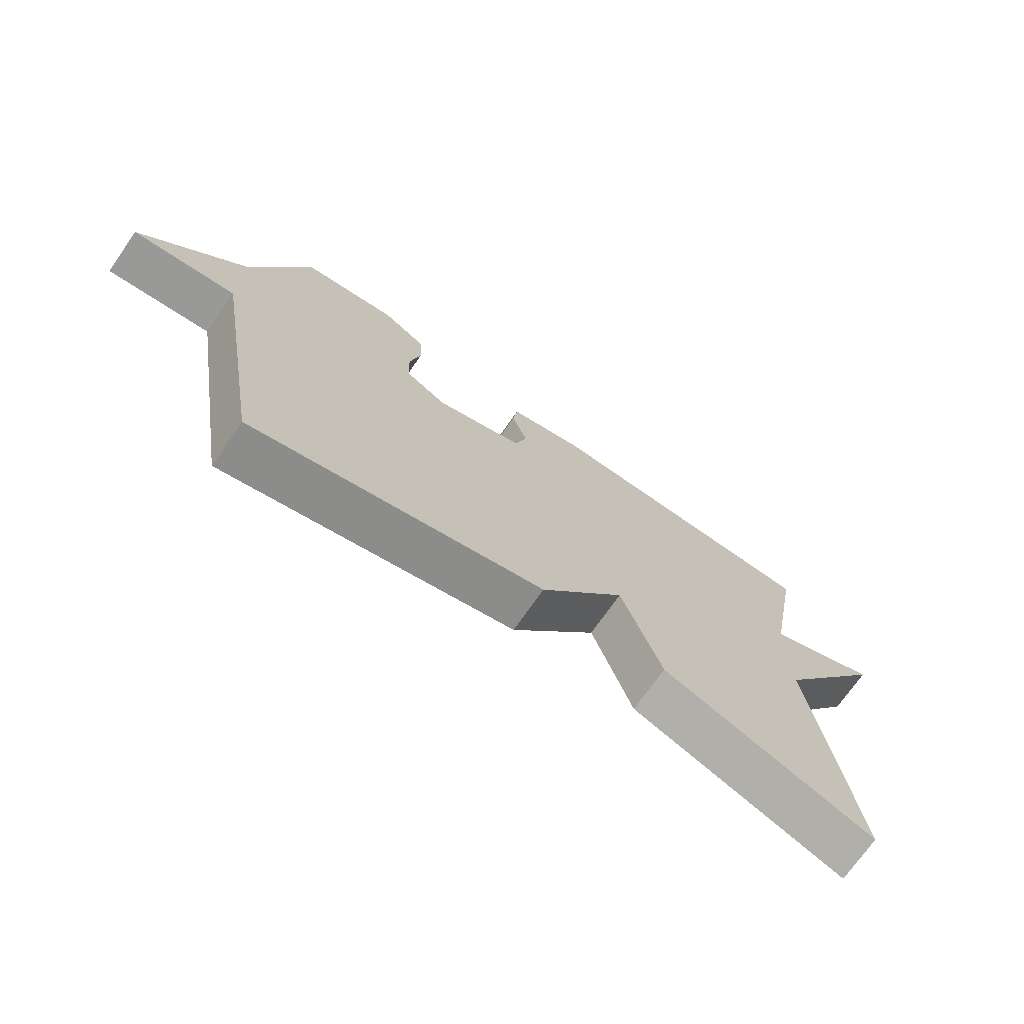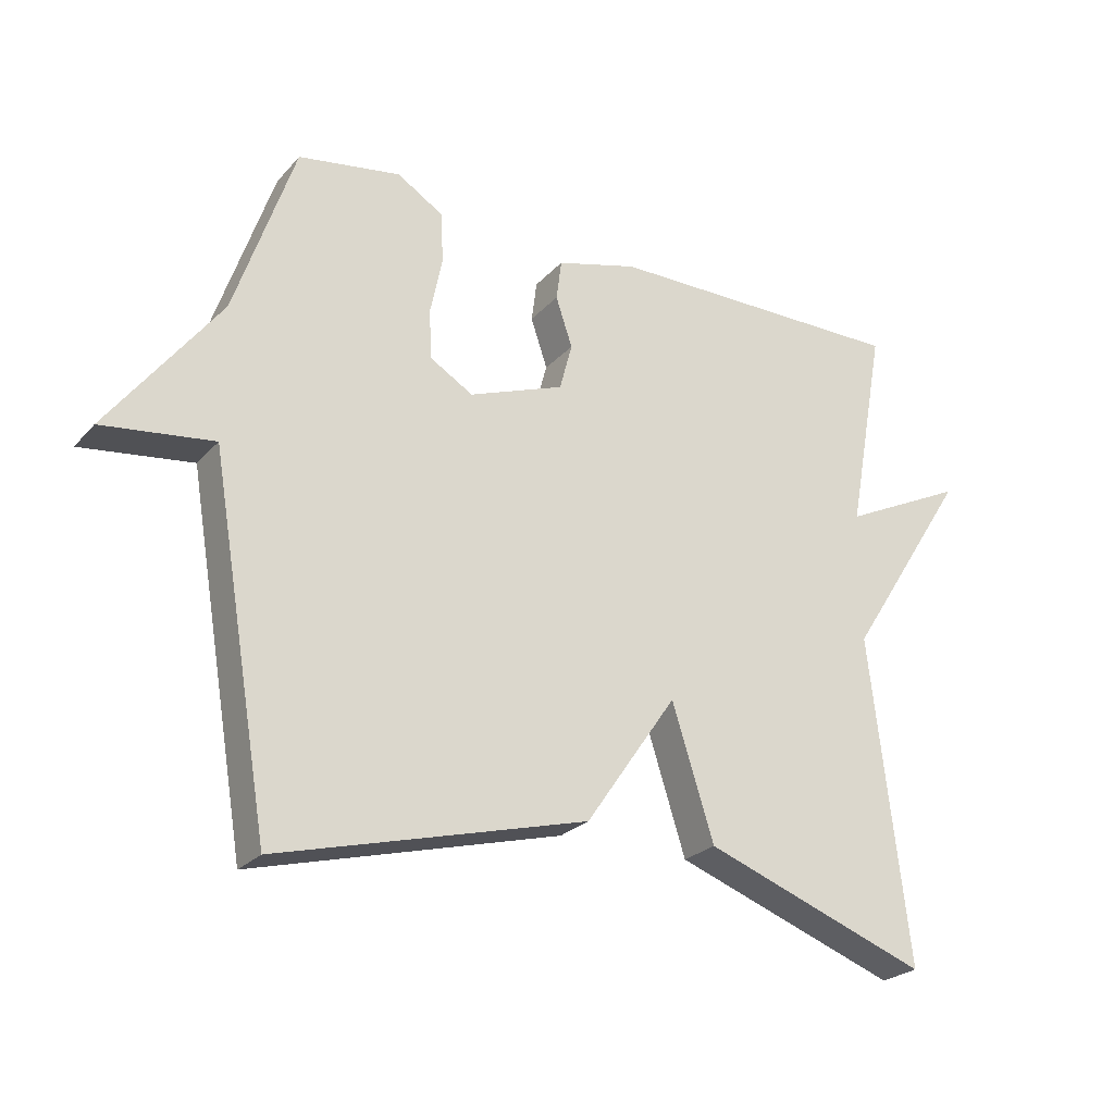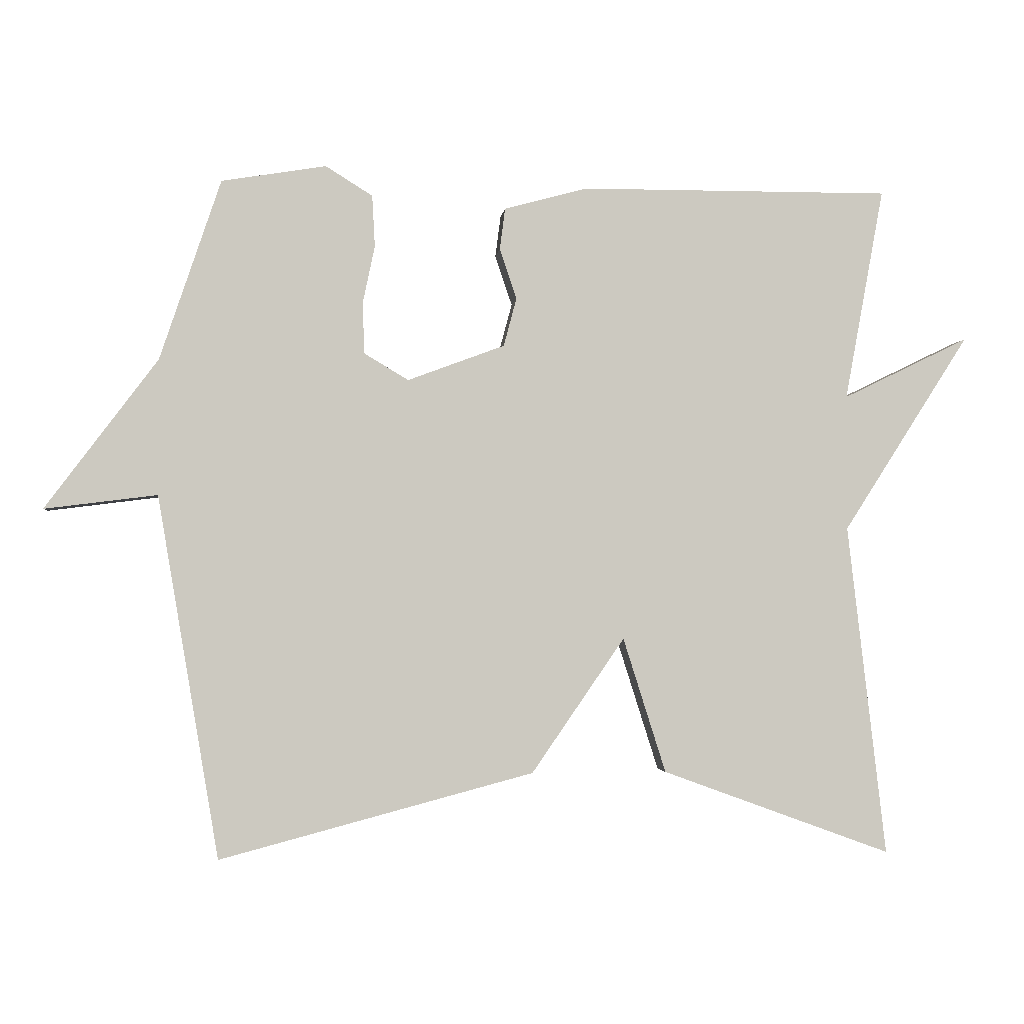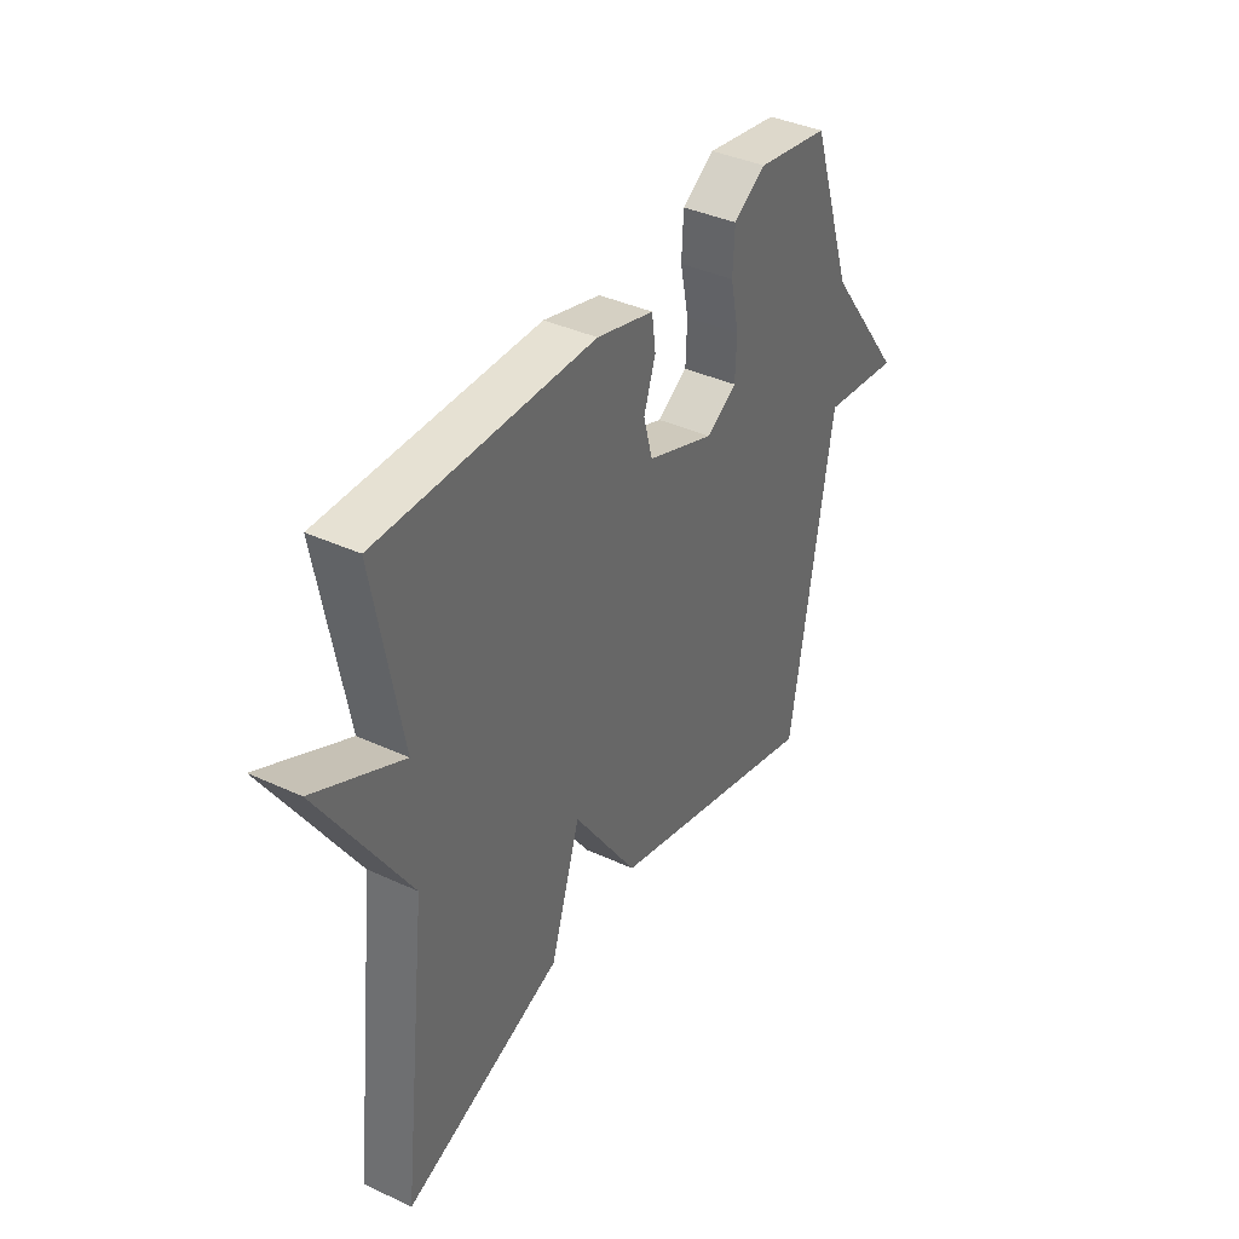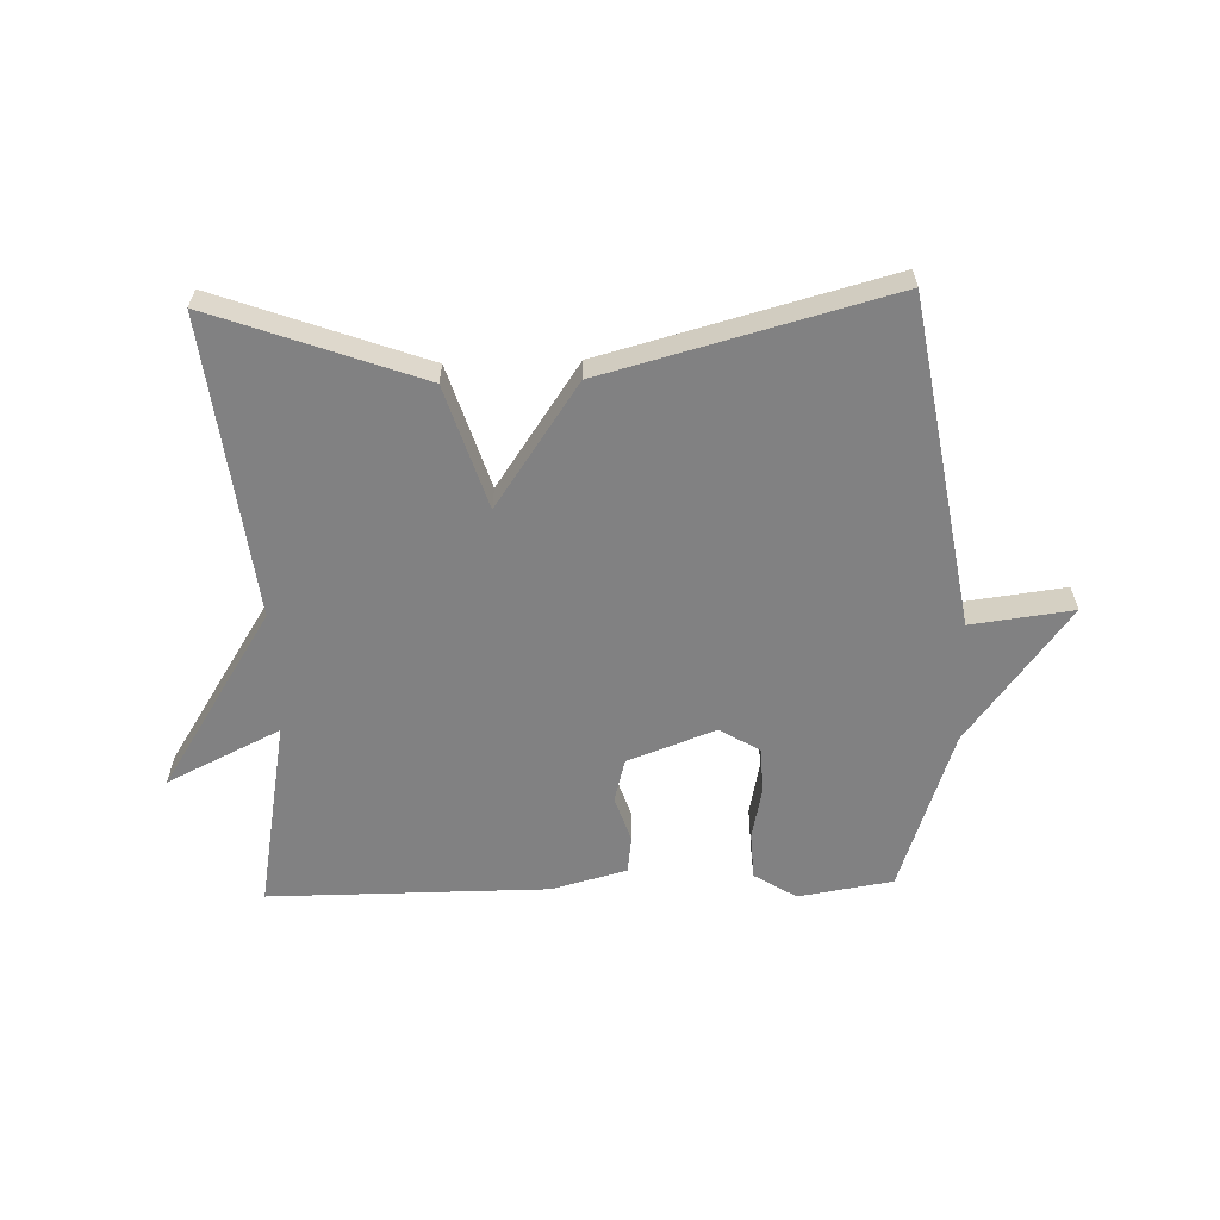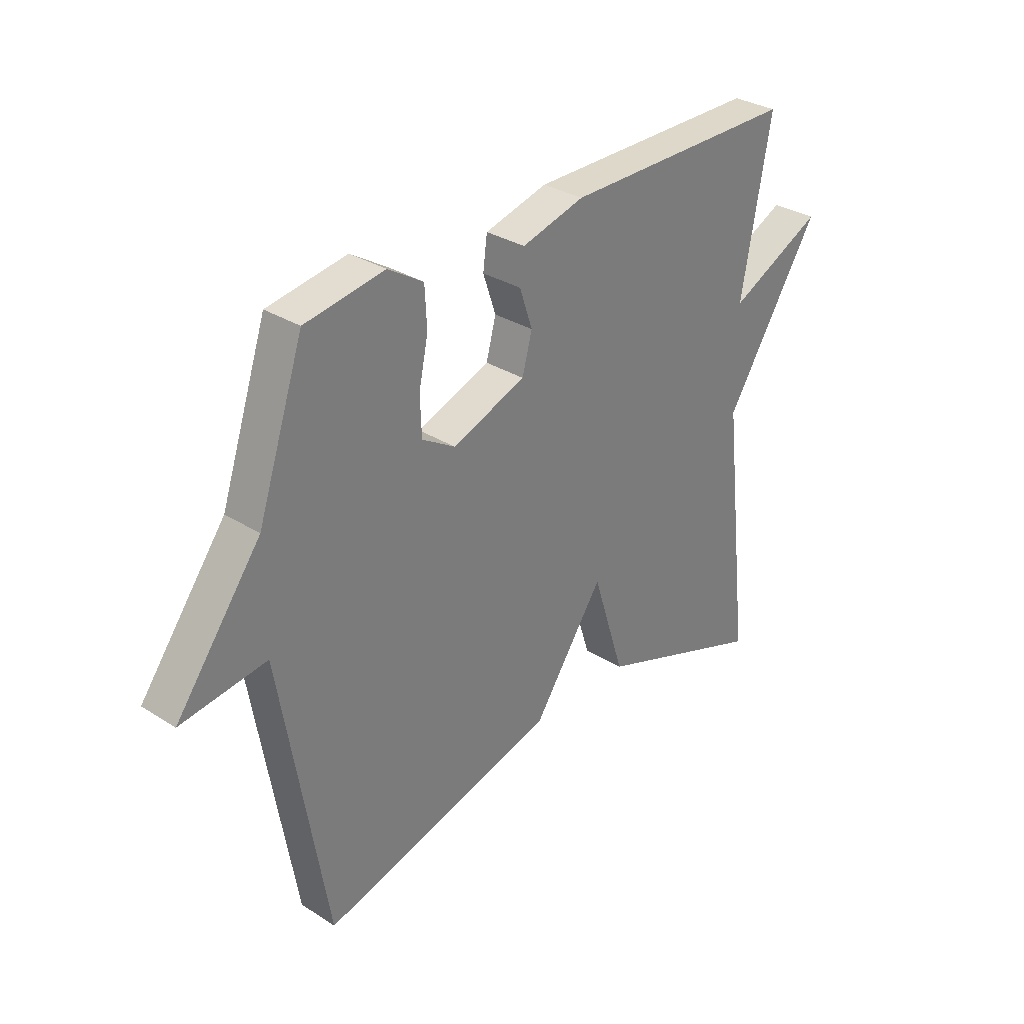
<metadata>
{"format":"obj","ext":"obj","renderer":"f3d","projection":"perspective","resolution":1024,"background":"white","views":[{"elev":-72.6,"azim":-35.0,"up":"+Z"},{"elev":-24.9,"azim":-31.3,"up":"+Z"},{"elev":-2.2,"azim":-5.9,"up":"+Z"},{"elev":38.7,"azim":120.2,"up":"+Z"},{"elev":-60.5,"azim":-178.3,"up":"+Y"},{"elev":31.5,"azim":-48.0,"up":"+Z"}]}
</metadata>
<code>
v 0.5 0.07 -0.5
v 0.163 0.07 -0.377
v 0.1 0.07 -0.178
v -0.037 0.07 -0.377
v -0.5 0.07 -0.5
v -0.59 0.07 0.034
v -0.756 0.07 0.013
v -0.59 0.07 0.234
v -0.5 0.07 0.5
v -0.346 0.07 0.525
v -0.277 0.07 0.482
v -0.273 0.07 0.406
v -0.291 0.07 0.32
v -0.288 0.07 0.246
v -0.223 0.07 0.207
v -0.08 0.07 0.26
v -0.061 0.07 0.331
v -0.086 0.07 0.405
v -0.078 0.07 0.466
v 0.044 0.07 0.499
v 0.5 0.07 0.5
v 0.443 0.07 0.188
v 0.628 0.07 0.278
v 0.443 0.07 -0.012
v 0.5 0 -0.5
v 0.163 0 -0.377
v 0.1 0 -0.178
v -0.037 0 -0.377
v -0.5 0 -0.5
v -0.59 0 0.034
v -0.756 0 0.013
v -0.59 0 0.234
v -0.5 0 0.5
v -0.346 0 0.525
v -0.277 0 0.482
v -0.273 0 0.406
v -0.291 0 0.32
v -0.288 0 0.246
v -0.223 0 0.207
v -0.08 0 0.26
v -0.061 0 0.331
v -0.086 0 0.405
v -0.078 0 0.466
v 0.044 0 0.499
v 0.5 0 0.5
v 0.443 0 0.188
v 0.628 0 0.278
v 0.443 0 -0.012
f 22 23 24
f 20 21 22
f 19 20 22
f 18 19 22
f 17 18 22
f 16 17 22 24
f 15 16 24 1
f 11 12 13
f 10 11 13
f 9 10 13
f 8 9 13
f 8 13 14
f 7 8 14
f 6 7 14
f 6 14 15
f 5 6 15
f 4 5 15
f 3 4 15
f 1 2 3
f 1 3 15
f 48 47 46
f 46 45 44
f 46 44 43
f 46 43 42
f 46 42 41
f 48 46 41 40
f 25 48 40 39
f 37 36 35
f 37 35 34
f 37 34 33
f 37 33 32
f 38 37 32
f 38 32 31
f 38 31 30
f 39 38 30
f 39 30 29
f 39 29 28
f 39 28 27
f 27 26 25
f 39 27 25
f 1 25 26 2
f 2 26 27 3
f 3 27 28 4
f 4 28 29 5
f 5 29 30 6
f 6 30 31 7
f 7 31 32 8
f 8 32 33 9
f 9 33 34 10
f 10 34 35 11
f 11 35 36 12
f 12 36 37 13
f 13 37 38 14
f 14 38 39 15
f 15 39 40 16
f 16 40 41 17
f 17 41 42 18
f 18 42 43 19
f 19 43 44 20
f 20 44 45 21
f 21 45 46 22
f 22 46 47 23
f 23 47 48 24
f 24 48 25 1

</code>
